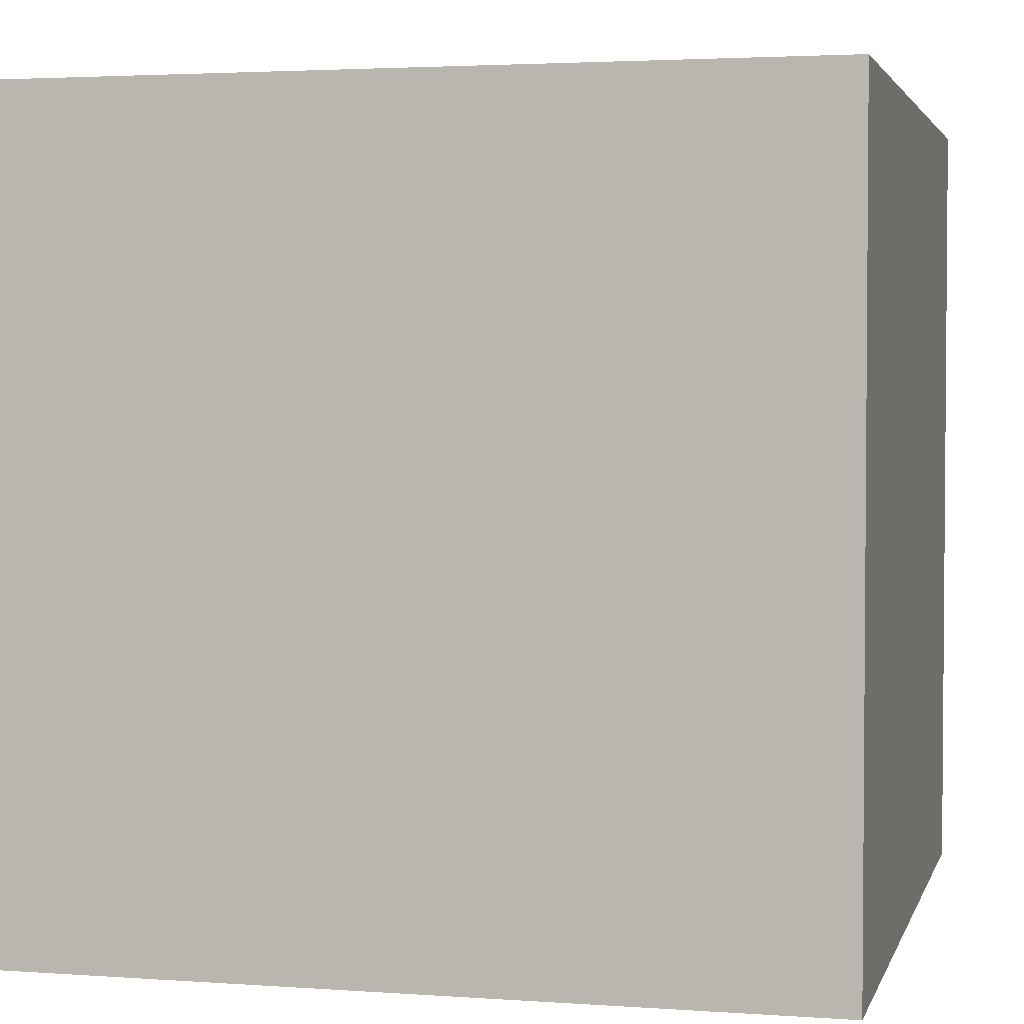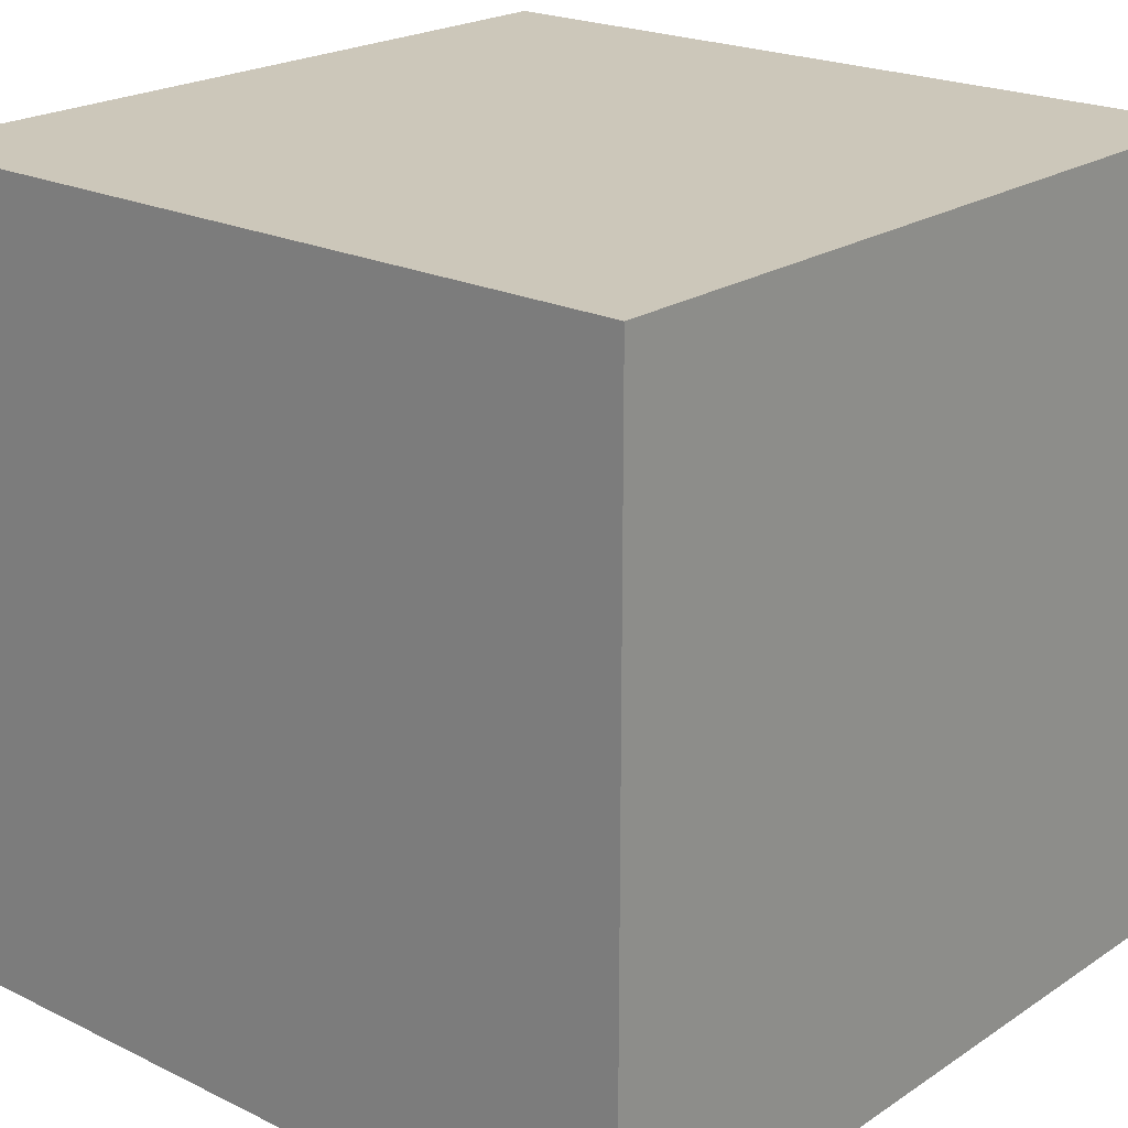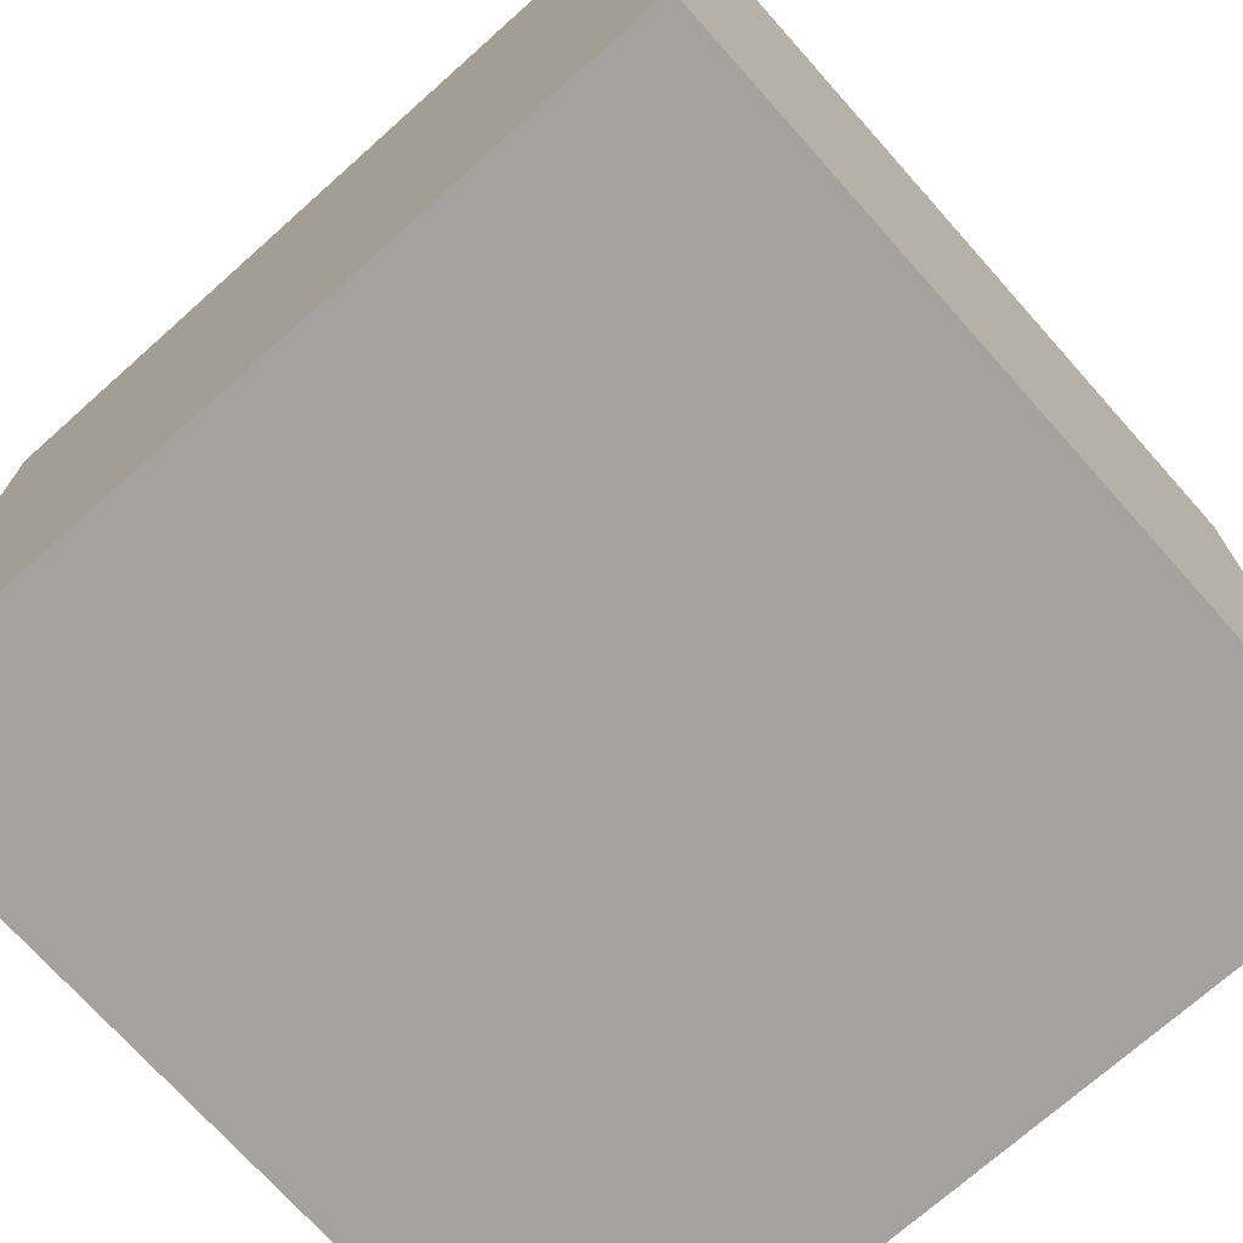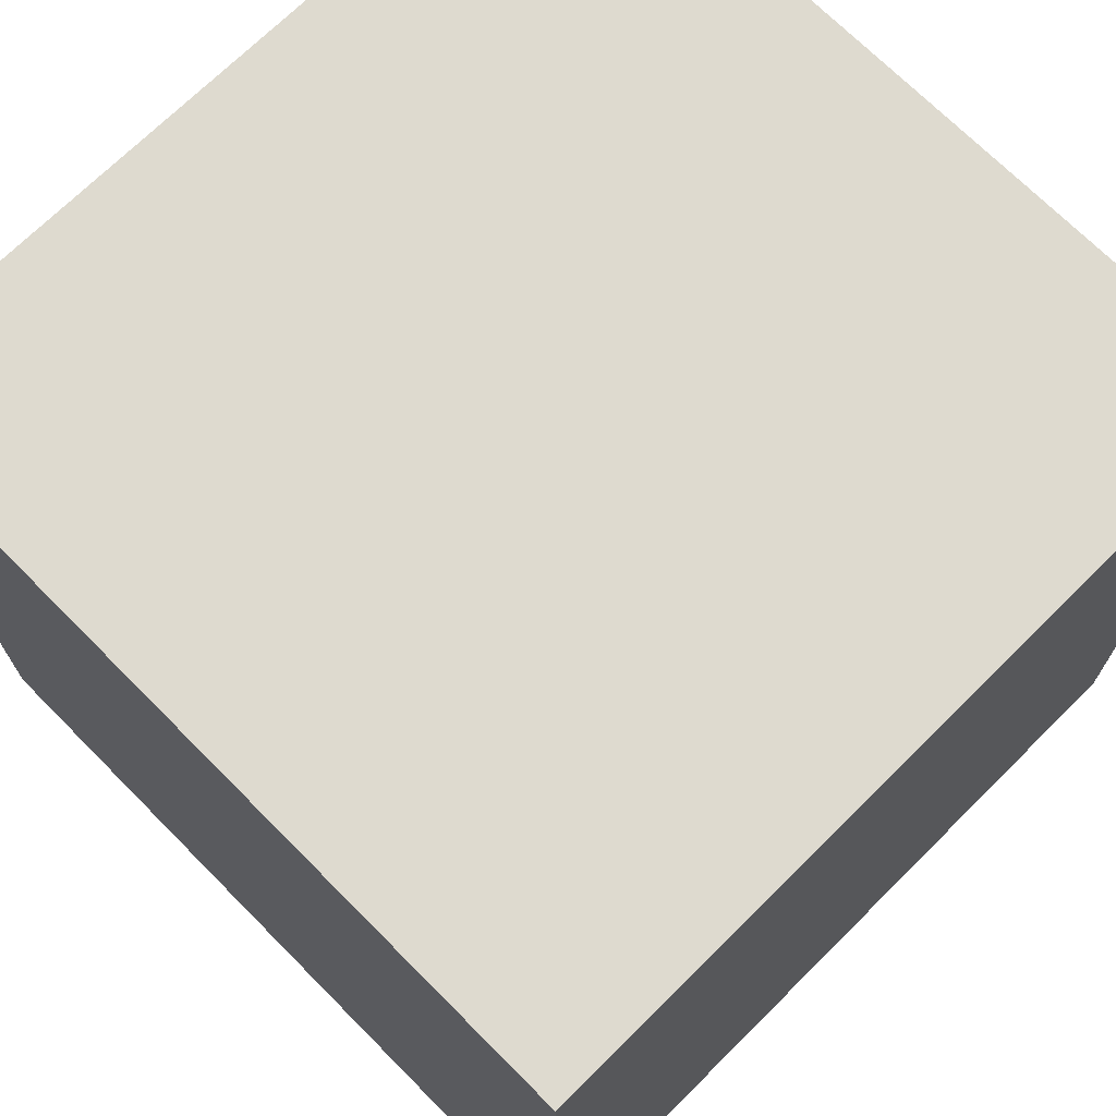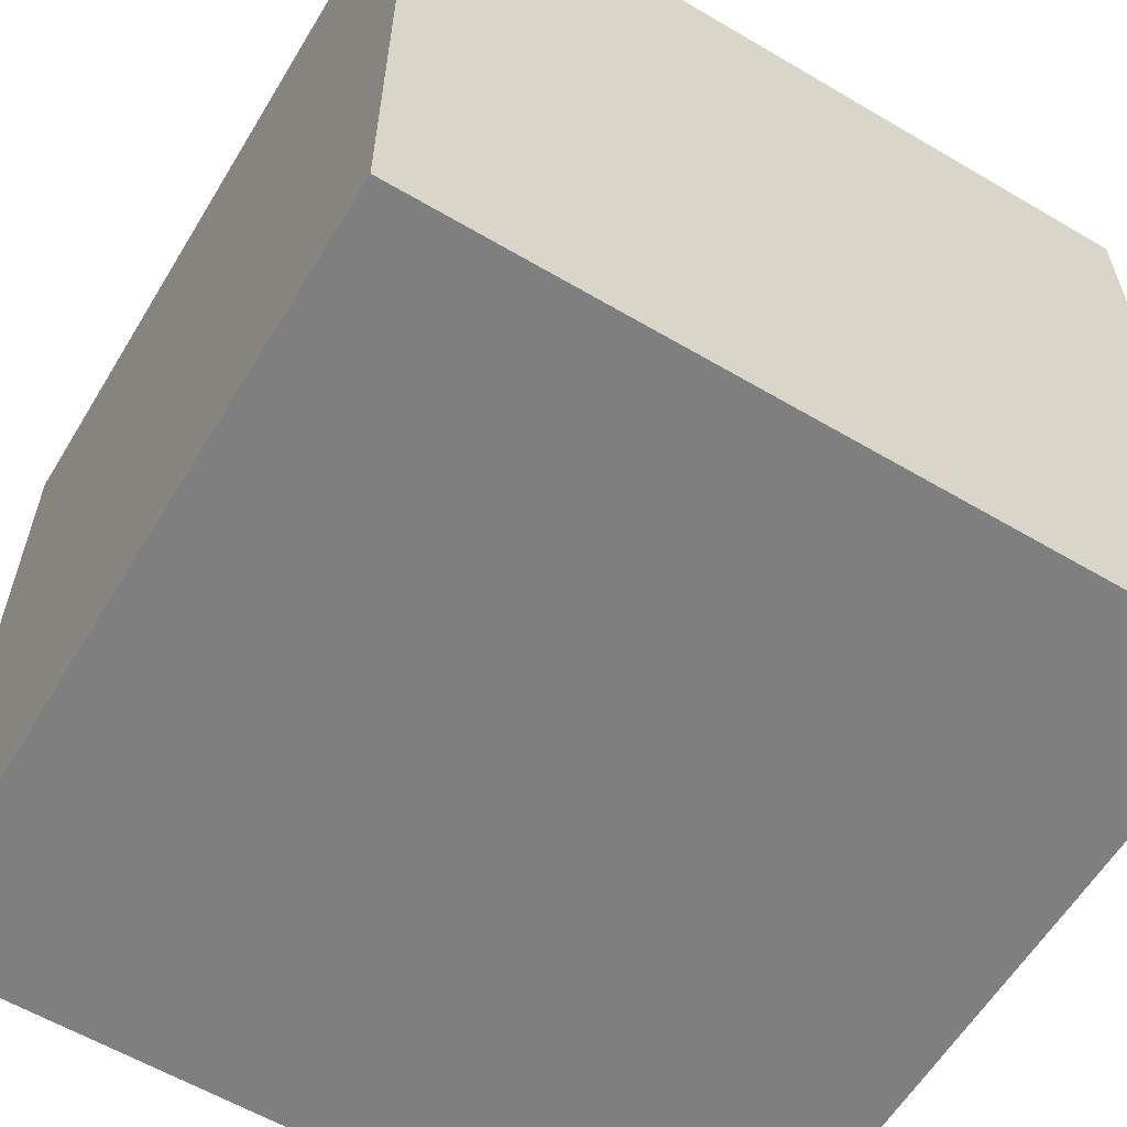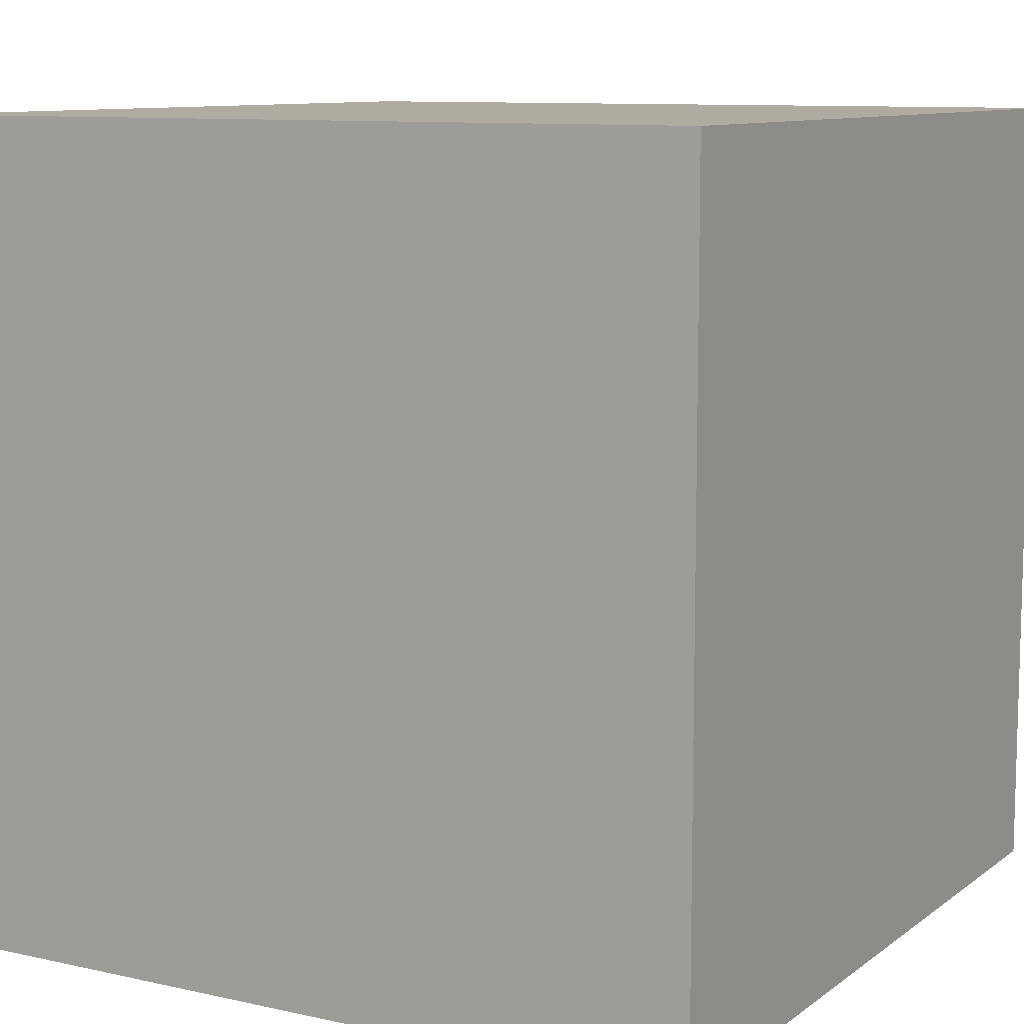
<metadata>
{"format":"obj","ext":"obj","renderer":"f3d","projection":"perspective","resolution":1024,"background":"white","views":[{"elev":2.9,"azim":-166.1,"up":"+Y"},{"elev":21.4,"azim":-139.2,"up":"+Z"},{"elev":-72.4,"azim":131.7,"up":"+Y"},{"elev":71.0,"azim":-134.8,"up":"+Y"},{"elev":-59.9,"azim":148.9,"up":"+Z"},{"elev":9.8,"azim":-60.1,"up":"+Y"}]}
</metadata>
<code>
o Cube_Cube.001
v -0.01 -0.01 0.01
v -0.01 0.01 0.01
v -0.01 -0.01 -0.01
v -0.01 0.01 -0.01
v 0.01 -0.01 0.01
v 0.01 0.01 0.01
v 0.01 -0.01 -0.01
v 0.01 0.01 -0.01
g Cube_Cube.001_Blue
f 5 6 2 1
g Cube_Cube.001_Yellow
f 8 4 2 6
g Cube_Cube.001_Black
f 1 2 4 3
f 3 4 8 7
f 7 8 6 5
f 3 7 5 1

</code>
